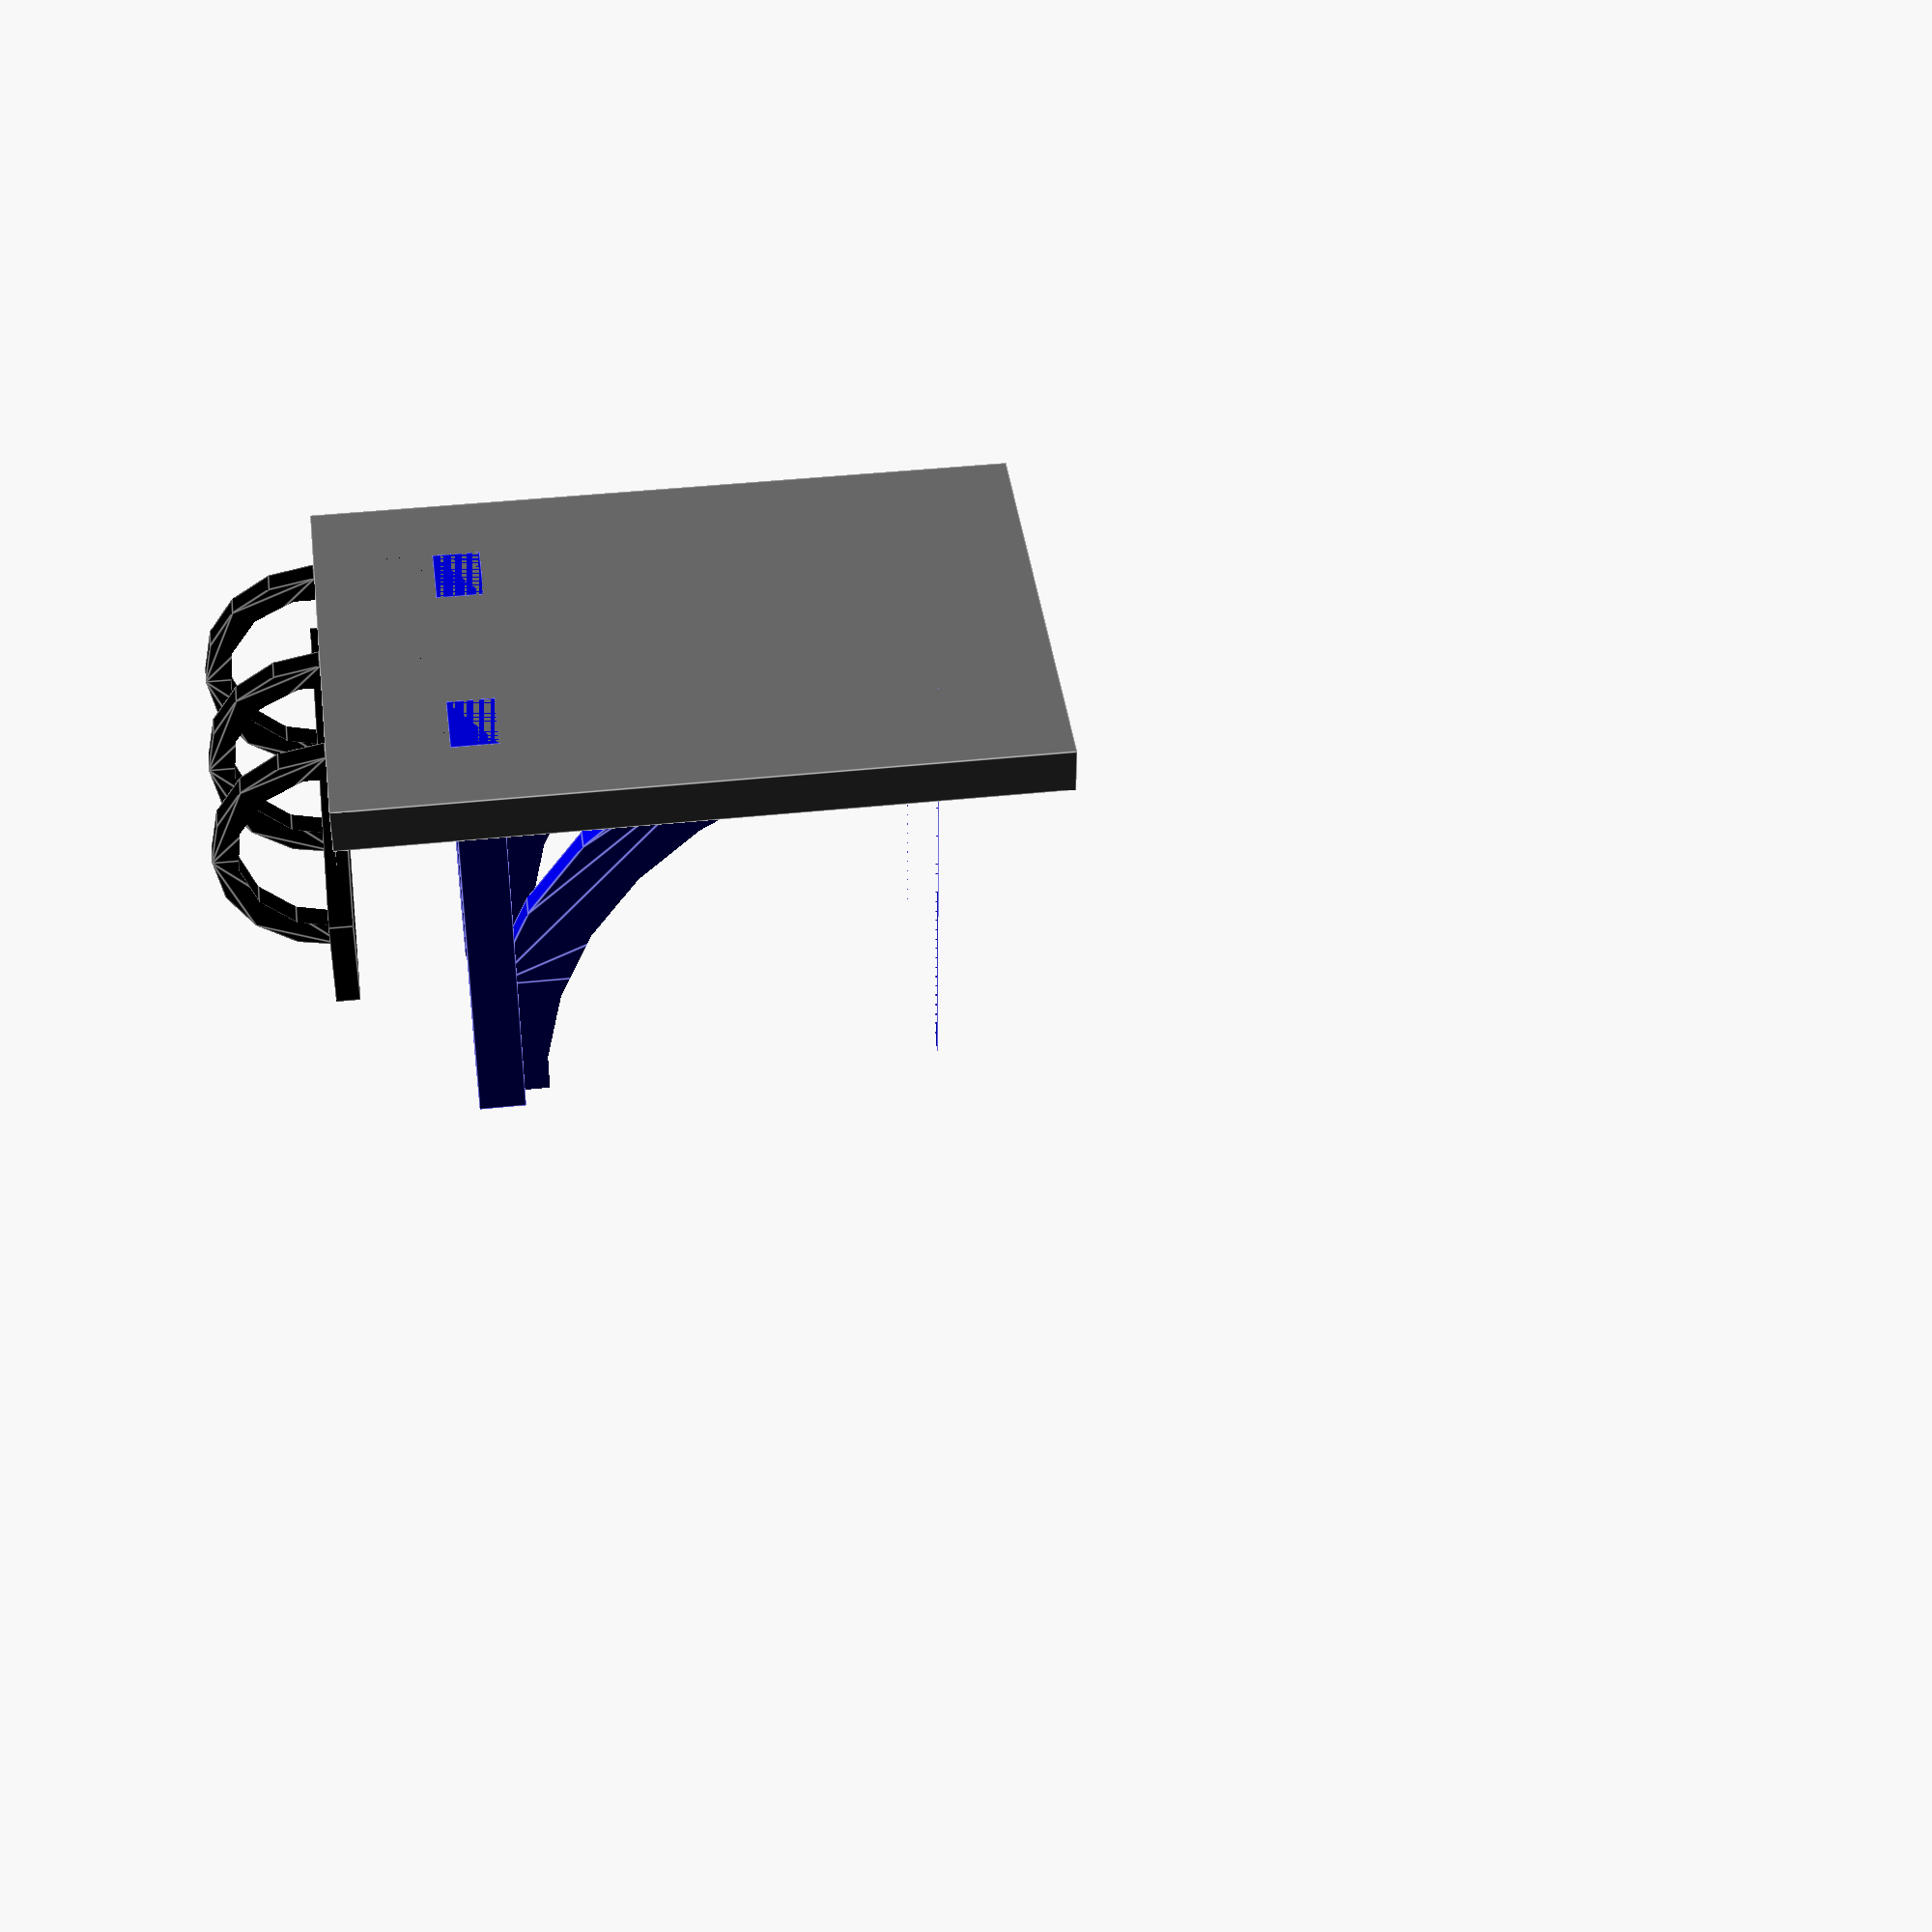
<openscad>


union() {
	color(c = [0.4000000000, 0.4000000000, 0.4000000000]) {
		cube(size = [30, 20, 2]);
	}
	union() {
		color(c = [0, 0, 0]) {
			translate(v = [30, 20, -3]) {
				rotate(a = [90, 90, 0]) {
					union() {
						translate(v = [0, 0, 4]) {
							union() {
								difference() {
									difference() {
										circle(r = 5);
										rotate(a = 0) {
											translate(v = [0, -5, 0]) {
												square(center = true, size = [15, 10]);
											}
										}
										rotate(a = 0) {
											translate(v = [0, -5, 0]) {
												square(center = true, size = [15, 10]);
											}
										}
									}
									difference() {
										circle(r = 4);
										rotate(a = 0) {
											translate(v = [0, -4, 0]) {
												square(center = true, size = [12, 8]);
											}
										}
										rotate(a = 0) {
											translate(v = [0, -4, 0]) {
												square(center = true, size = [12, 8]);
											}
										}
									}
								}
								union() {
									translate(v = [0, 0, 6]) {
										difference() {
											difference() {
												circle(r = 5);
												rotate(a = 0) {
													translate(v = [0, -5, 0]) {
														square(center = true, size = [15, 10]);
													}
												}
												rotate(a = 0) {
													translate(v = [0, -5, 0]) {
														square(center = true, size = [15, 10]);
													}
												}
											}
											difference() {
												circle(r = 4);
												rotate(a = 0) {
													translate(v = [0, -4, 0]) {
														square(center = true, size = [12, 8]);
													}
												}
												rotate(a = 0) {
													translate(v = [0, -4, 0]) {
														square(center = true, size = [12, 8]);
													}
												}
											}
										}
									}
									translate(v = [0, 0, 6]) {
										translate(v = [0, 0, 6]) {
											difference() {
												difference() {
													circle(r = 5);
													rotate(a = 0) {
														translate(v = [0, -5, 0]) {
															square(center = true, size = [15, 10]);
														}
													}
													rotate(a = 0) {
														translate(v = [0, -5, 0]) {
															square(center = true, size = [15, 10]);
														}
													}
												}
												difference() {
													circle(r = 4);
													rotate(a = 0) {
														translate(v = [0, -4, 0]) {
															square(center = true, size = [12, 8]);
														}
													}
													rotate(a = 0) {
														translate(v = [0, -4, 0]) {
															square(center = true, size = [12, 8]);
														}
													}
												}
											}
										}
									}
								}
							}
						}
						translate(v = [1, -0.5000000000, 0]) {
							cube(size = [4, 1, 20]);
						}
					}
				}
			}
		}
		color(c = [0, 0, 0.8000000000]) {
			translate(v = [5, 0, -18]) {
				rotate(a = [-90, -90, 0]) {
					translate(v = [0, 0, 5]) {
						union() {
							union() {
								difference() {
									difference() {
										circle(r = 20);
										rotate(a = 0) {
											translate(v = [0, -20, 0]) {
												square(center = true, size = [60, 40]);
											}
										}
										rotate(a = -90) {
											translate(v = [0, -20, 0]) {
												square(center = true, size = [60, 40]);
											}
										}
									}
									difference() {
										circle(r = 17);
										rotate(a = 0) {
											translate(v = [0, -17, 0]) {
												square(center = true, size = [51, 34]);
											}
										}
										rotate(a = 0) {
											translate(v = [0, -17, 0]) {
												square(center = true, size = [51, 34]);
											}
										}
									}
								}
								translate(v = [0, 18, -1.5000000000]) {
									cube(size = [20, 2, 3]);
								}
							}
							translate(v = [0, 0, 10]) {
								union() {
									difference() {
										difference() {
											circle(r = 20);
											rotate(a = 0) {
												translate(v = [0, -20, 0]) {
													square(center = true, size = [60, 40]);
												}
											}
											rotate(a = -90) {
												translate(v = [0, -20, 0]) {
													square(center = true, size = [60, 40]);
												}
											}
										}
										difference() {
											circle(r = 17);
											rotate(a = 0) {
												translate(v = [0, -17, 0]) {
													square(center = true, size = [51, 34]);
												}
											}
											rotate(a = 0) {
												translate(v = [0, -17, 0]) {
													square(center = true, size = [51, 34]);
												}
											}
										}
									}
									translate(v = [0, 18, -1.5000000000]) {
										cube(size = [20, 2, 3]);
									}
								}
							}
						}
					}
				}
			}
		}
	}
}

</openscad>
<views>
elev=48.4 azim=172.1 roll=359.6 proj=p view=edges
</views>
